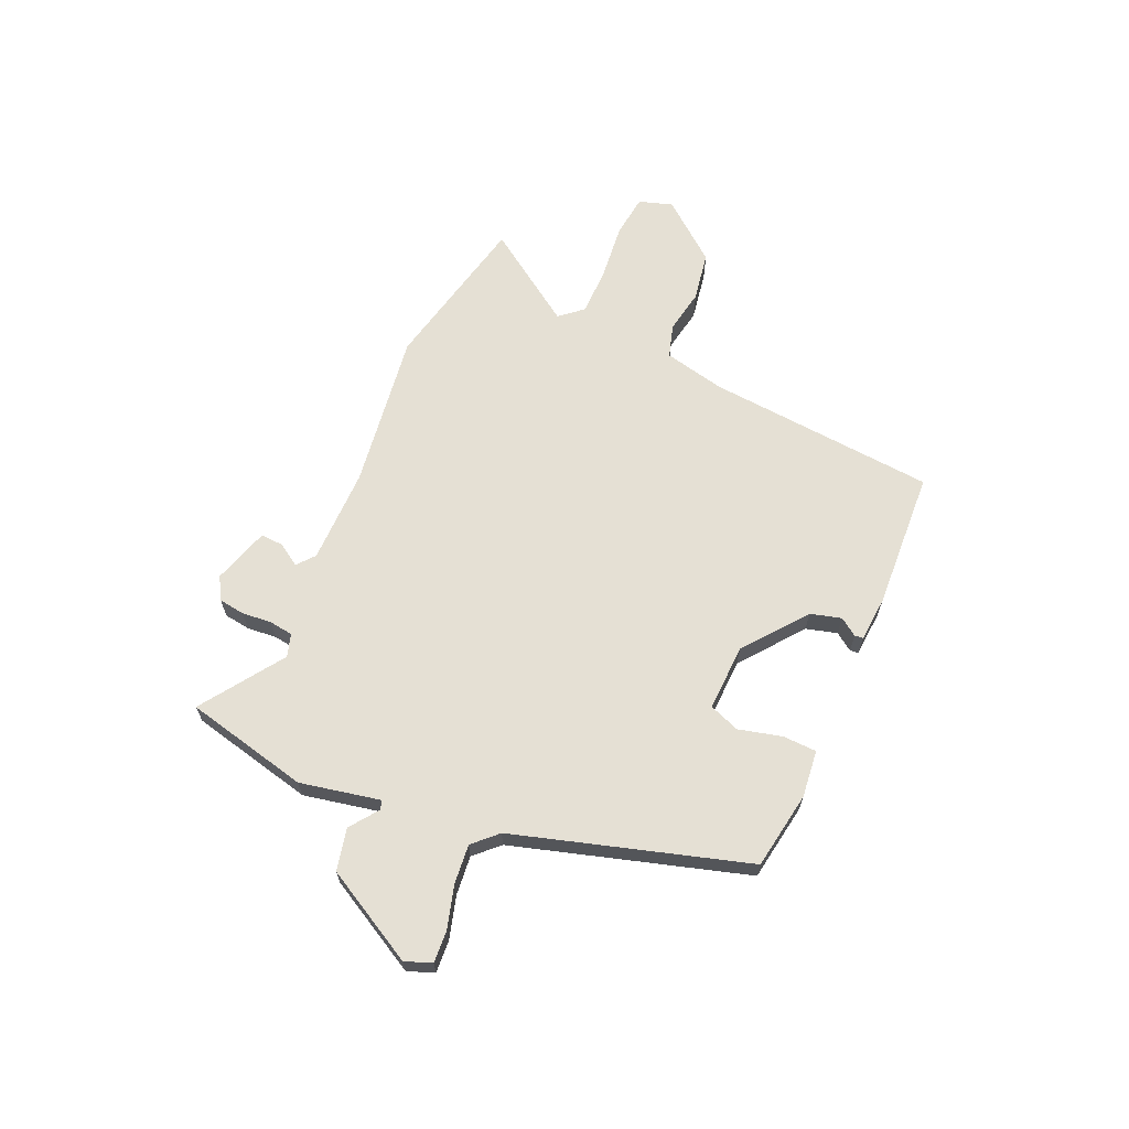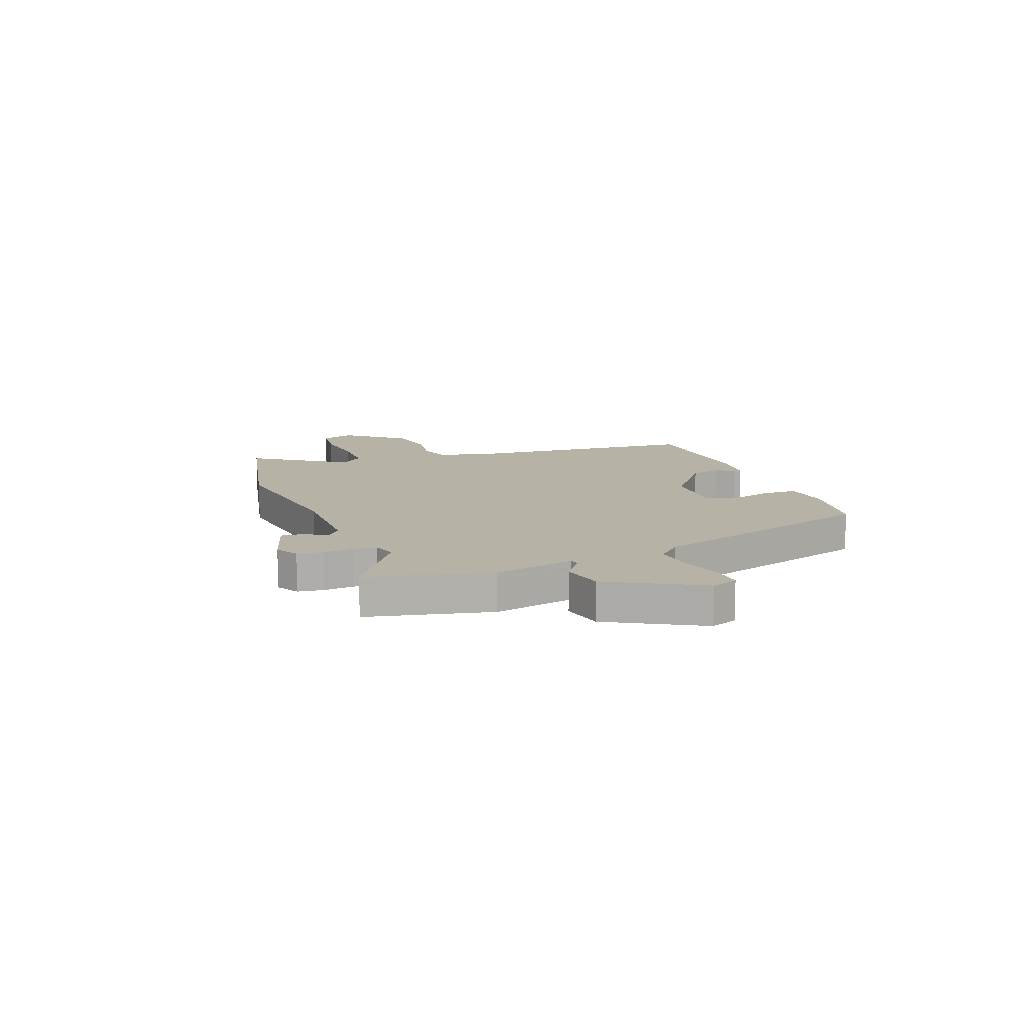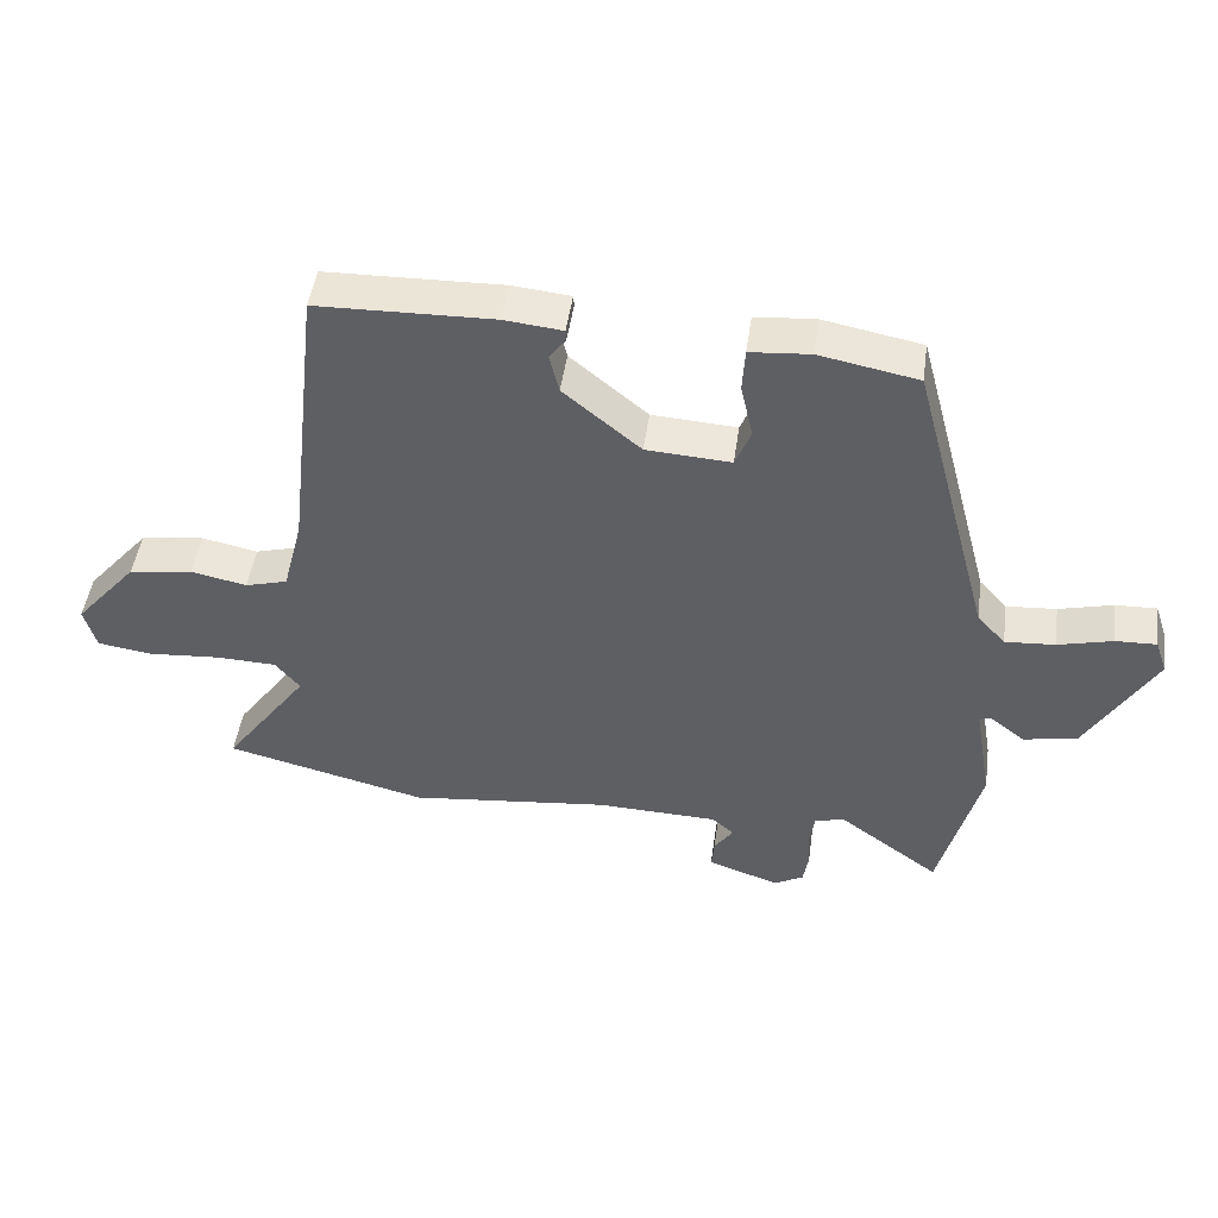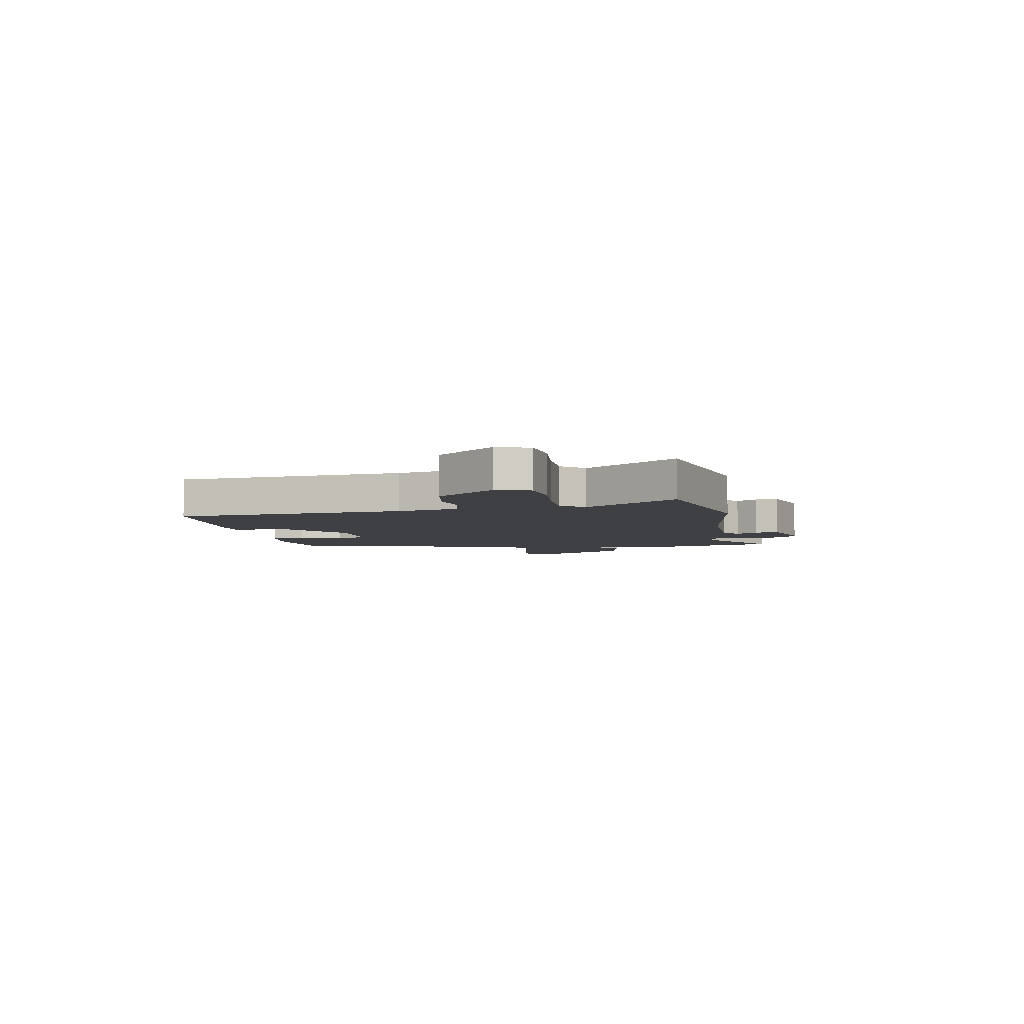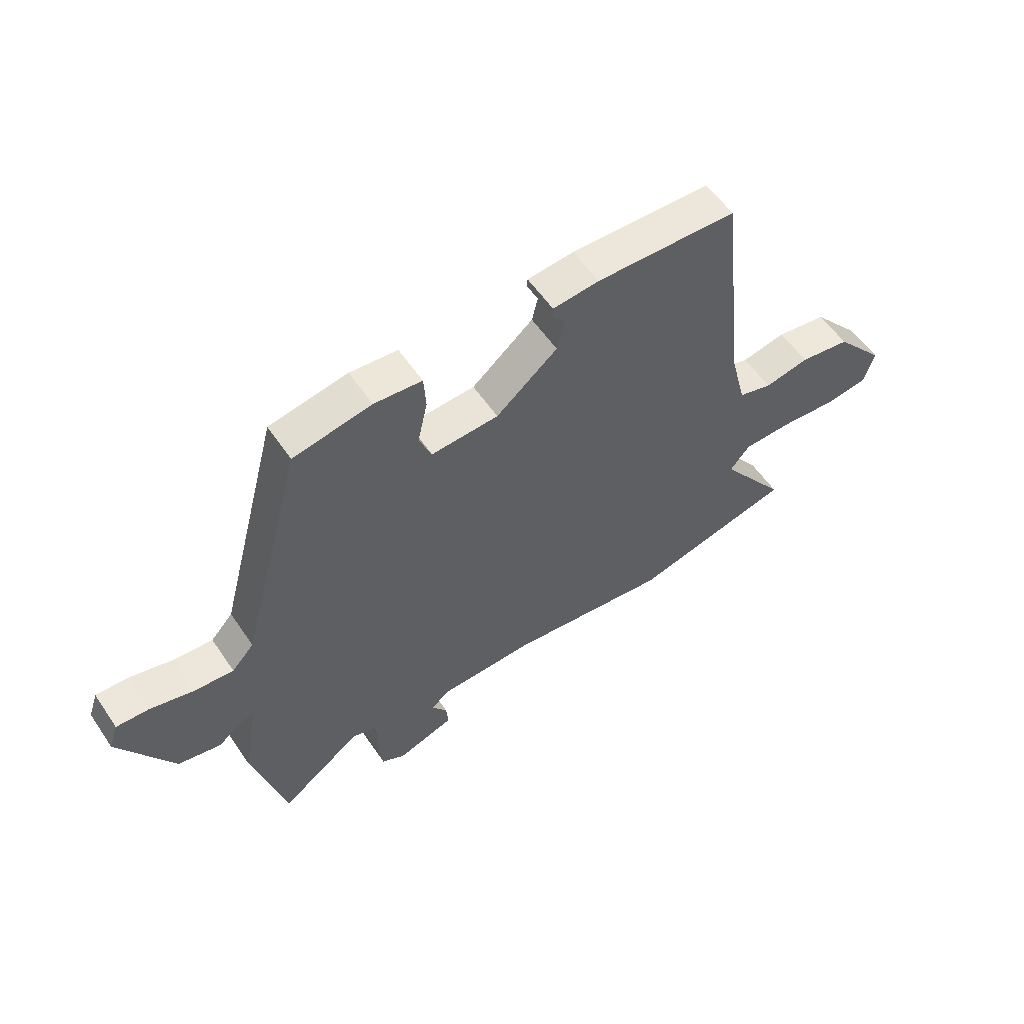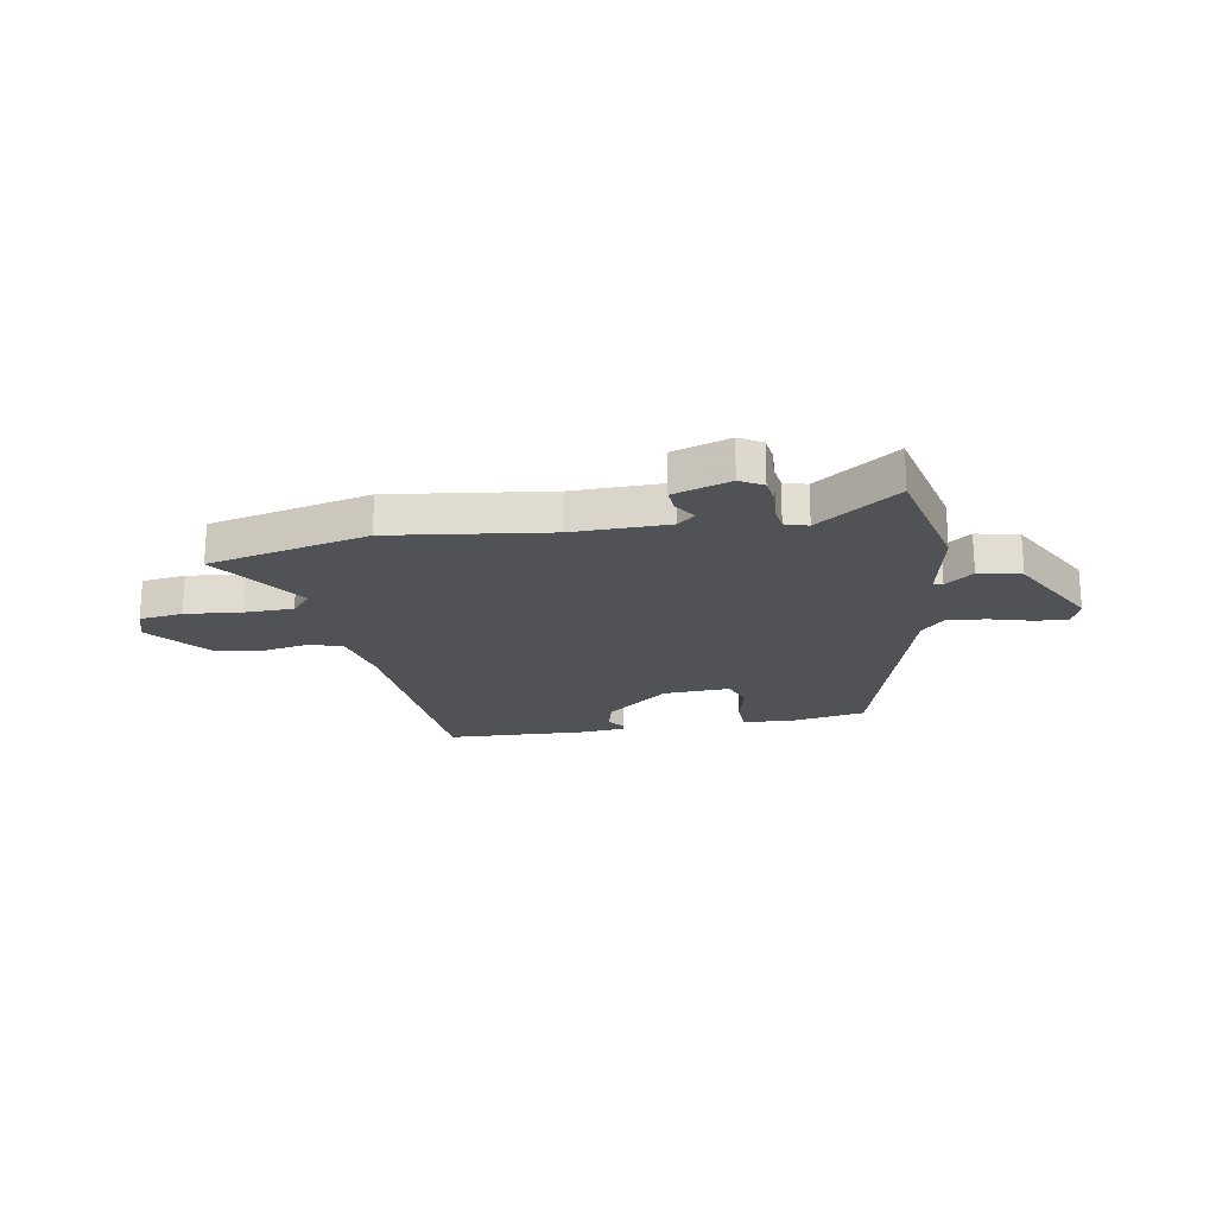
<metadata>
{"format":"obj","ext":"obj","renderer":"f3d","projection":"perspective","resolution":1024,"background":"white","views":[{"elev":65.2,"azim":-67.9,"up":"+Y"},{"elev":12.4,"azim":-112.6,"up":"+Y"},{"elev":47.2,"azim":-172.1,"up":"+Z"},{"elev":-5.0,"azim":98.8,"up":"+Y"},{"elev":56.4,"azim":-33.8,"up":"+Z"},{"elev":-21.2,"azim":-171.5,"up":"+Y"}]}
</metadata>
<code>
v -0.478 0.07 -0.585
v -0.523 0.07 -0.413
v -0.538 0.07 -0.356
v -0.512 0.07 -0.206
v -0.529 0.07 -0.201
v -0.58 0.07 -0.241
v -0.659 0.07 -0.226
v -0.759 0.07 -0.056
v -0.742 0.07 -0.006
v -0.682 0.07 -0.008
v -0.602 0.07 -0.028
v -0.529 0.07 -0.033
v -0.488 0.07 0.012
v -0.372 0.07 0.448
v -0.228 0.07 0.476
v -0.14 0.07 0.469
v -0.136 0.07 0.406
v -0.154 0.07 0.325
v -0.131 0.07 0.269
v -0.007 0.07 0.277
v 0.106 0.07 0.371
v 0.12 0.07 0.429
v 0.096 0.07 0.461
v 0.097 0.07 0.477
v 0.182 0.07 0.486
v 0.441 0.07 0.48
v 0.49 0.07 0.053
v 0.519 0.07 -0.06
v 0.581 0.07 -0.077
v 0.663 0.07 -0.06
v 0.756 0.07 -0.073
v 0.848 0.07 -0.18
v 0.83 0.07 -0.243
v 0.75 0.07 -0.255
v 0.645 0.07 -0.247
v 0.555 0.07 -0.25
v 0.519 0.07 -0.294
v 0.643 0.07 -0.464
v 0.347 0.07 -0.538
v 0.052 0.07 -0.506
v -0.126 0.07 -0.512
v -0.158 0.07 -0.54
v -0.13 0.07 -0.58
v -0.126 0.07 -0.623
v -0.231 0.07 -0.659
v -0.274 0.07 -0.636
v -0.282 0.07 -0.588
v -0.279 0.07 -0.532
v -0.286 0.07 -0.488
v -0.329 0.07 -0.476
v -0.478 0 -0.585
v -0.523 0 -0.413
v -0.538 0 -0.356
v -0.512 0 -0.206
v -0.529 0 -0.201
v -0.58 0 -0.241
v -0.659 0 -0.226
v -0.759 0 -0.056
v -0.742 0 -0.006
v -0.682 0 -0.008
v -0.602 0 -0.028
v -0.529 0 -0.033
v -0.488 0 0.012
v -0.372 0 0.448
v -0.228 0 0.476
v -0.14 0 0.469
v -0.136 0 0.406
v -0.154 0 0.325
v -0.131 0 0.269
v -0.007 0 0.277
v 0.106 0 0.371
v 0.12 0 0.429
v 0.096 0 0.461
v 0.097 0 0.477
v 0.182 0 0.486
v 0.441 0 0.48
v 0.49 0 0.053
v 0.519 0 -0.06
v 0.581 0 -0.077
v 0.663 0 -0.06
v 0.756 0 -0.073
v 0.848 0 -0.18
v 0.83 0 -0.243
v 0.75 0 -0.255
v 0.645 0 -0.247
v 0.555 0 -0.25
v 0.519 0 -0.294
v 0.643 0 -0.464
v 0.347 0 -0.538
v 0.052 0 -0.506
v -0.126 0 -0.512
v -0.158 0 -0.54
v -0.13 0 -0.58
v -0.126 0 -0.623
v -0.231 0 -0.659
v -0.274 0 -0.636
v -0.282 0 -0.588
v -0.279 0 -0.532
v -0.286 0 -0.488
v -0.329 0 -0.476
f 45 46 47 48
f 45 48 49
f 42 43 44 45
f 42 45 49
f 41 42 49
f 40 41 49 50
f 37 38 39 40
f 36 37 40 50
f 32 33 34 35
f 32 35 36
f 29 30 31 32
f 28 29 32 36
f 27 28 36 50
f 25 26 27 50
f 22 23 24 25
f 21 22 25
f 15 16 17 18
f 13 14 15 18
f 12 13 18 19
f 8 9 10 11
f 8 11 12
f 5 6 7 8
f 4 5 8 12
f 2 3 4
f 50 1 2 4
f 21 25 50
f 20 21 50 4
f 4 12 19 20
f 98 97 96 95
f 99 98 95
f 95 94 93 92
f 99 95 92
f 99 92 91
f 100 99 91 90
f 90 89 88 87
f 100 90 87 86
f 85 84 83 82
f 86 85 82
f 82 81 80 79
f 86 82 79 78
f 100 86 78 77
f 100 77 76 75
f 75 74 73 72
f 75 72 71
f 68 67 66 65
f 68 65 64 63
f 69 68 63 62
f 61 60 59 58
f 62 61 58
f 58 57 56 55
f 62 58 55 54
f 54 53 52
f 54 52 51 100
f 100 75 71
f 54 100 71 70
f 70 69 62 54
f 1 51 52 2
f 2 52 53 3
f 3 53 54 4
f 4 54 55 5
f 5 55 56 6
f 6 56 57 7
f 7 57 58 8
f 8 58 59 9
f 9 59 60 10
f 10 60 61 11
f 11 61 62 12
f 12 62 63 13
f 13 63 64 14
f 14 64 65 15
f 15 65 66 16
f 16 66 67 17
f 17 67 68 18
f 18 68 69 19
f 19 69 70 20
f 20 70 71 21
f 21 71 72 22
f 22 72 73 23
f 23 73 74 24
f 24 74 75 25
f 25 75 76 26
f 26 76 77 27
f 27 77 78 28
f 28 78 79 29
f 29 79 80 30
f 30 80 81 31
f 31 81 82 32
f 32 82 83 33
f 33 83 84 34
f 34 84 85 35
f 35 85 86 36
f 36 86 87 37
f 37 87 88 38
f 38 88 89 39
f 39 89 90 40
f 40 90 91 41
f 41 91 92 42
f 42 92 93 43
f 43 93 94 44
f 44 94 95 45
f 45 95 96 46
f 46 96 97 47
f 47 97 98 48
f 48 98 99 49
f 49 99 100 50
f 50 100 51 1

</code>
